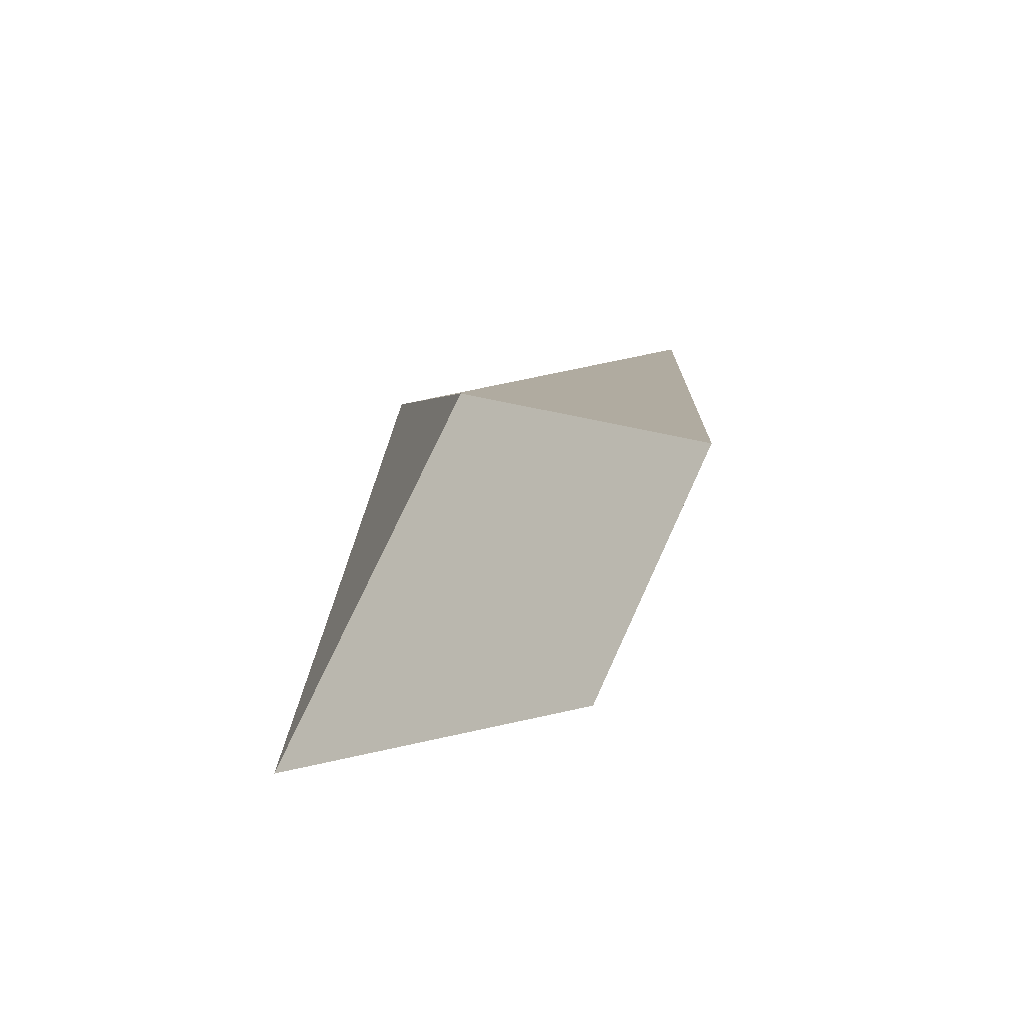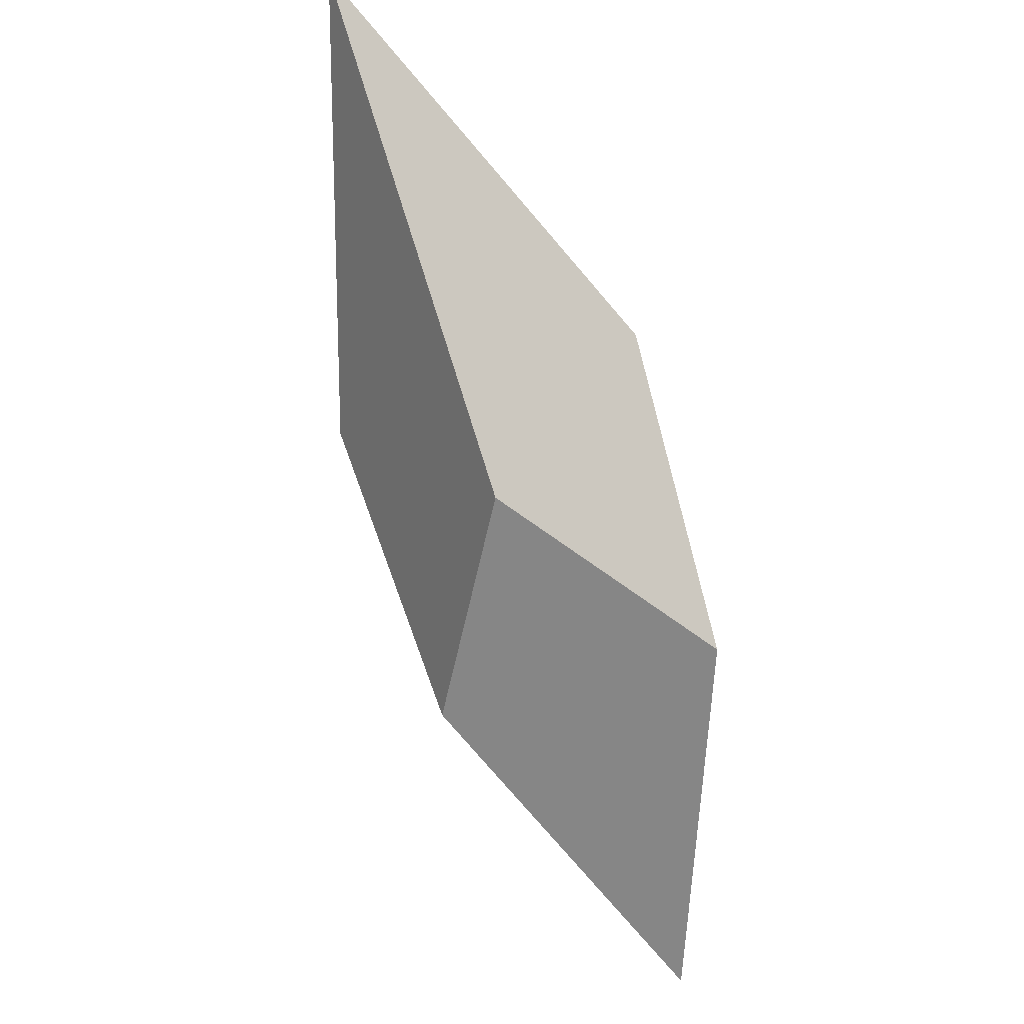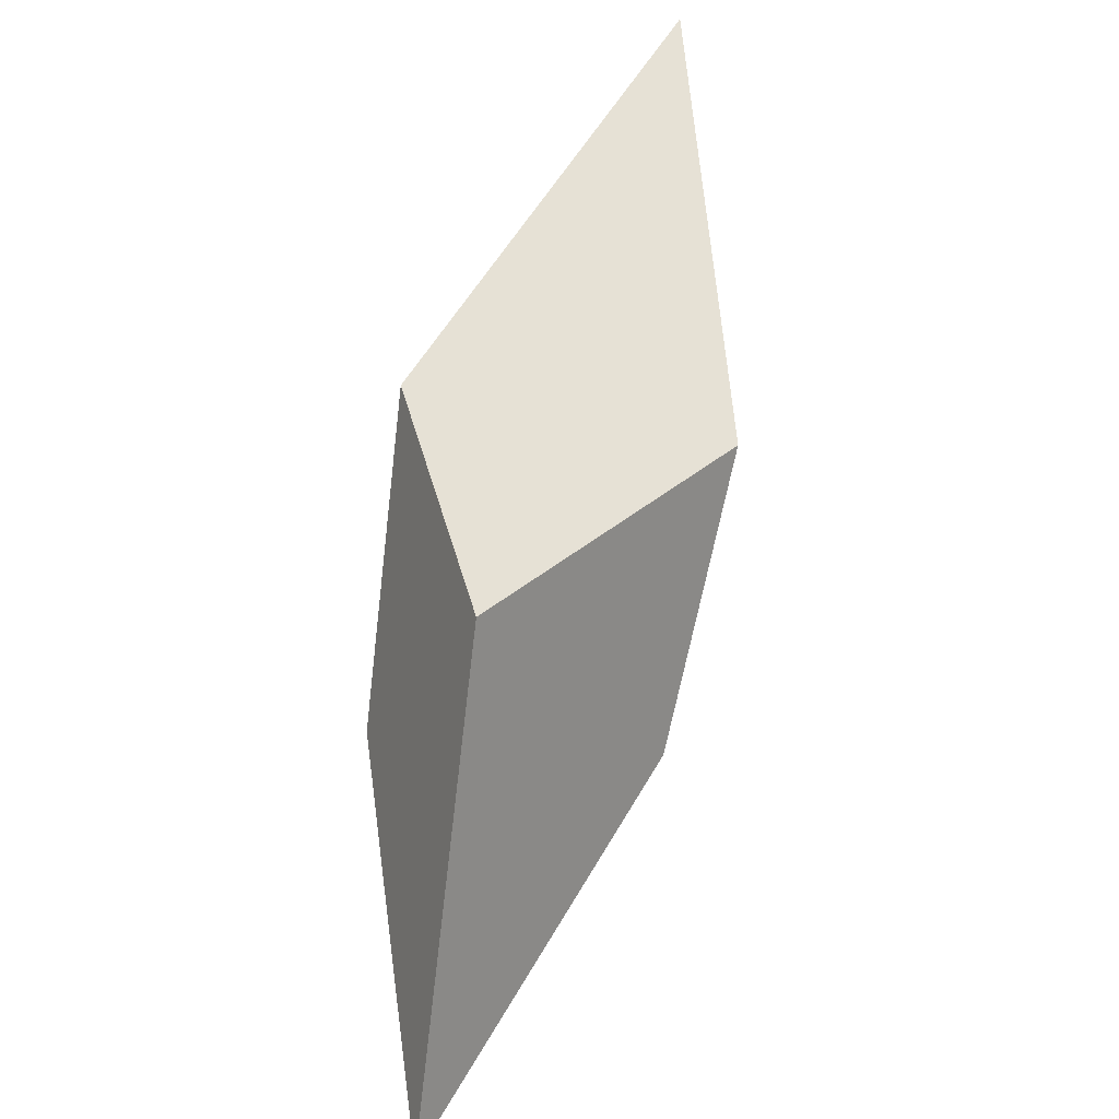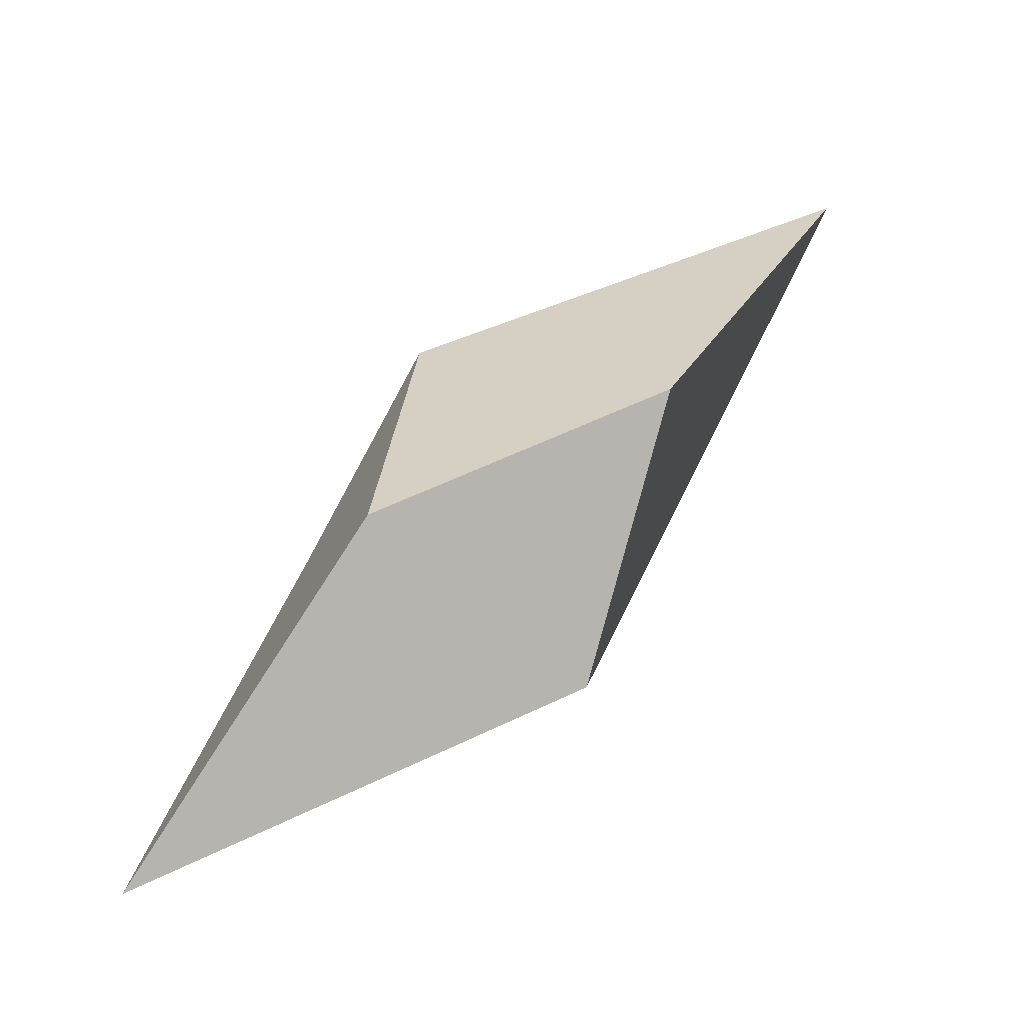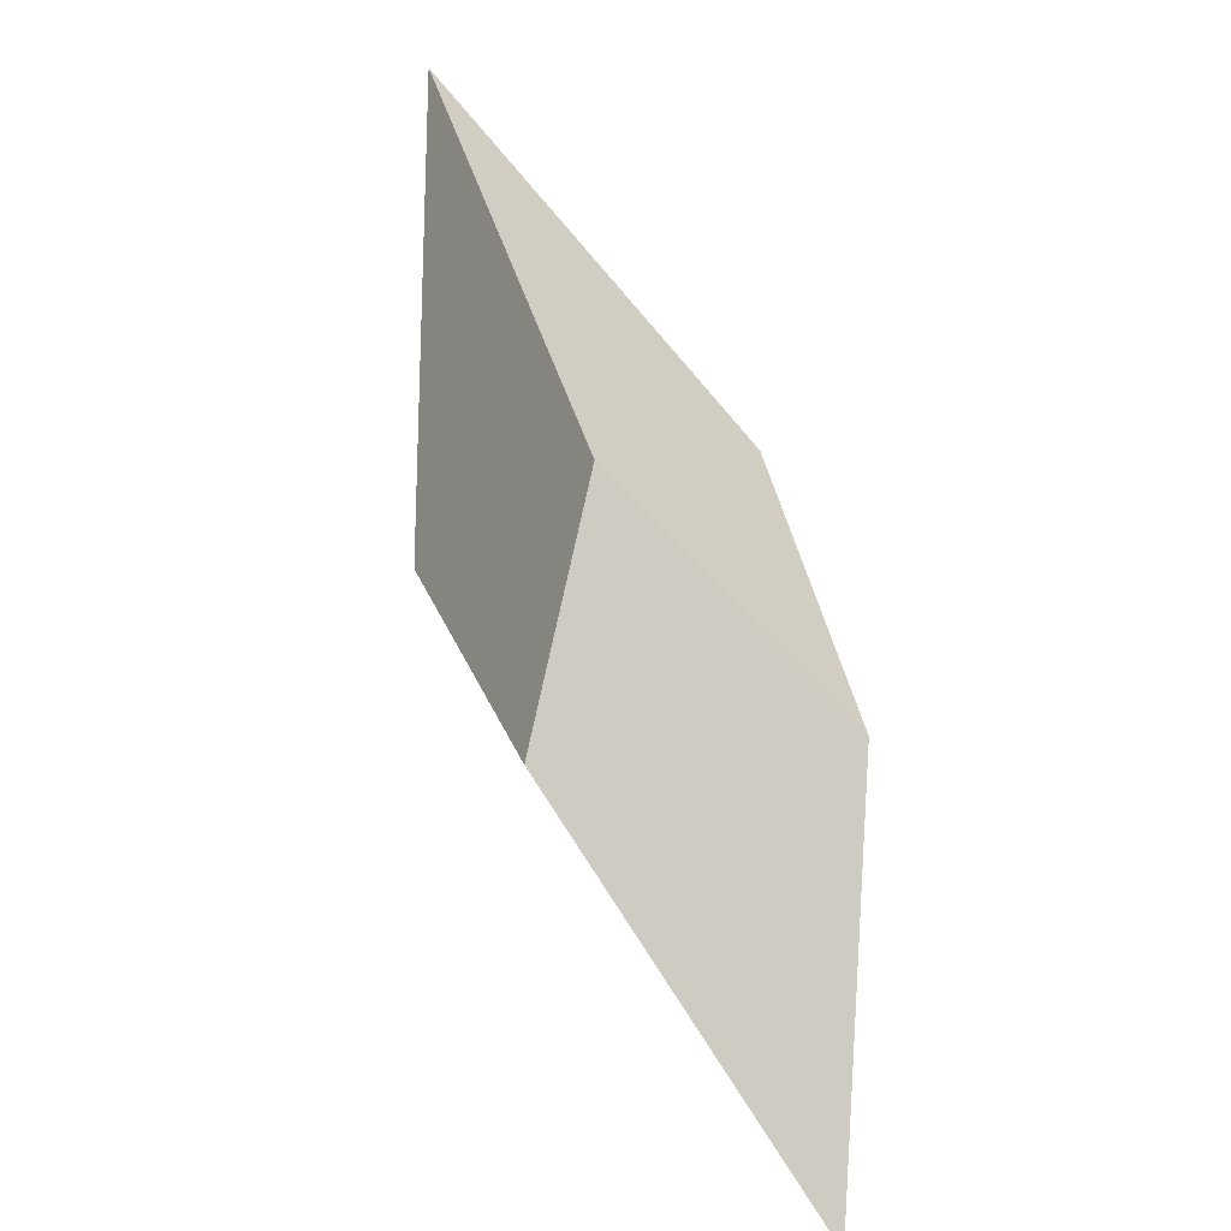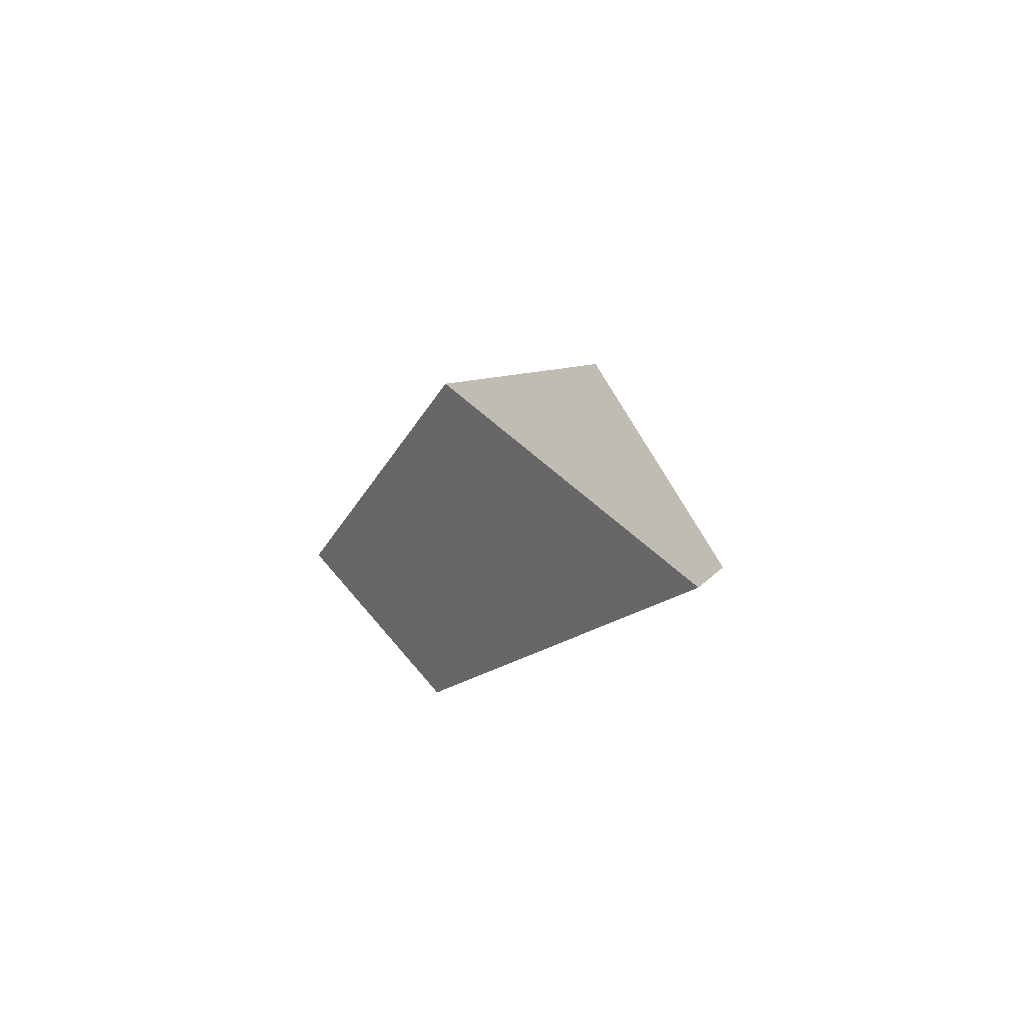
<metadata>
{"format":"obj","ext":"obj","renderer":"f3d","projection":"perspective","resolution":1024,"background":"white","views":[{"elev":68.2,"azim":-135.9,"up":"+Z"},{"elev":57.1,"azim":135.6,"up":"+Y"},{"elev":-57.3,"azim":-35.6,"up":"+Y"},{"elev":-12.6,"azim":-134.4,"up":"+Y"},{"elev":22.8,"azim":136.3,"up":"+Y"},{"elev":50.3,"azim":177.8,"up":"+Z"}]}
</metadata>
<code>
o Crystal5_Cube.006
v 0.3492 0.4237 0.9377
v 0.3054 0.2453 0.7245
v 0.3676 0.07632 0.7173
v 0.4606 0.1912 0.8266
v 0.3915 0.1597 0.5684
v 0.4922 -0.04592 0.4855
v 0.4707 0.2926 0.6768
v 0.5423 0.1669 0.6491
f 1 2 3 4
f 2 5 6 3
f 5 7 8 6
f 7 1 4 8
f 4 3 6 8
f 7 5 2 1

</code>
